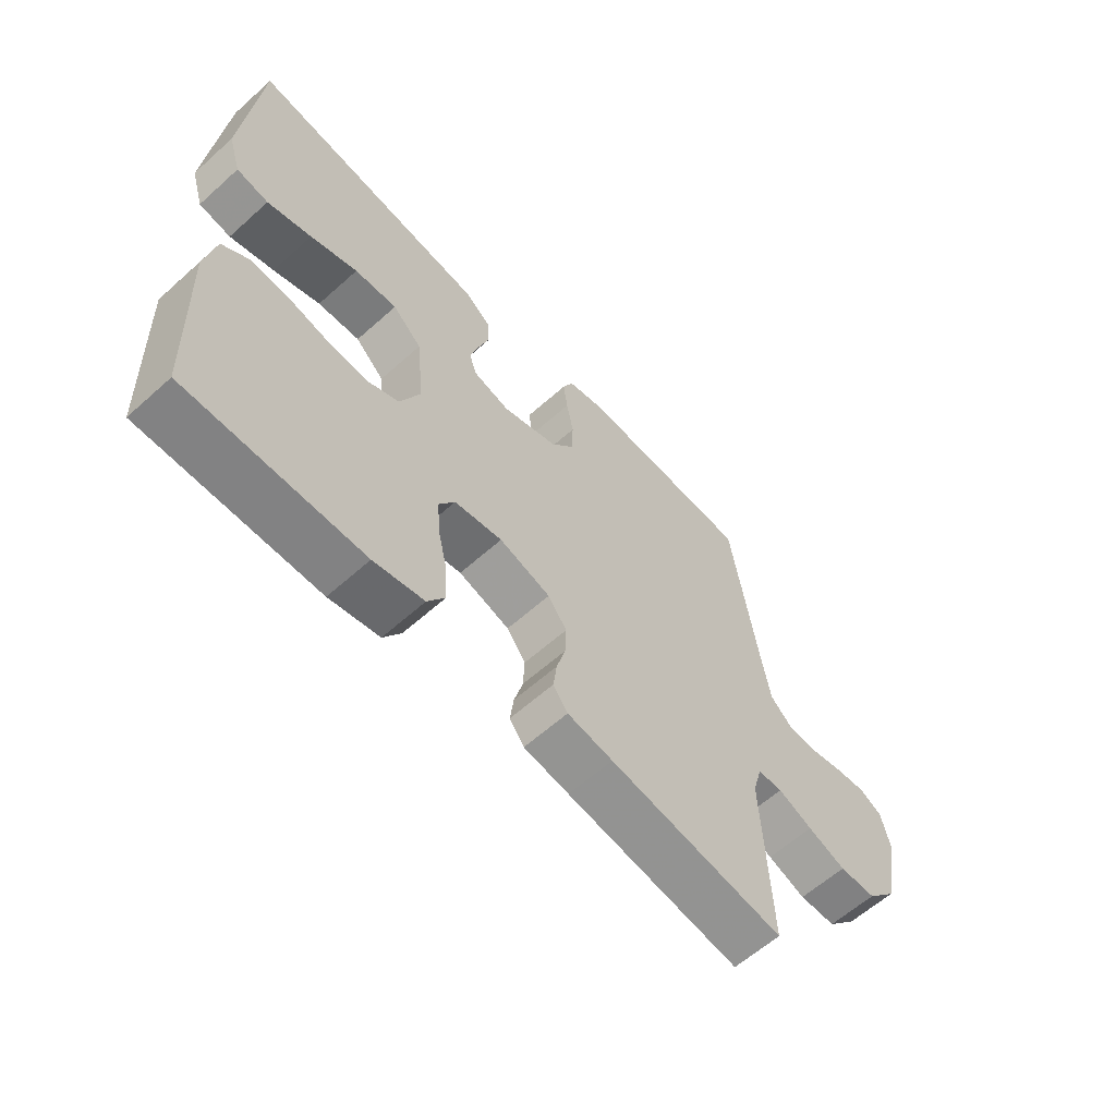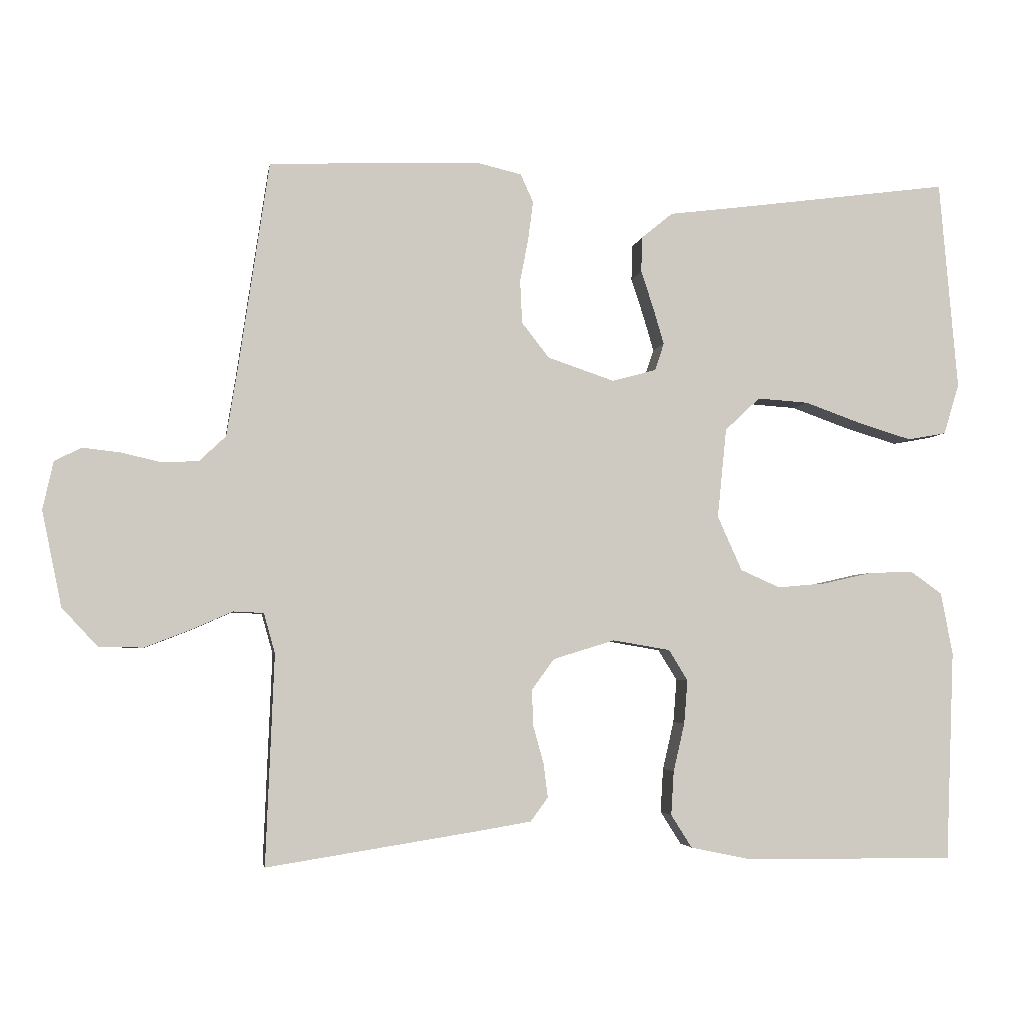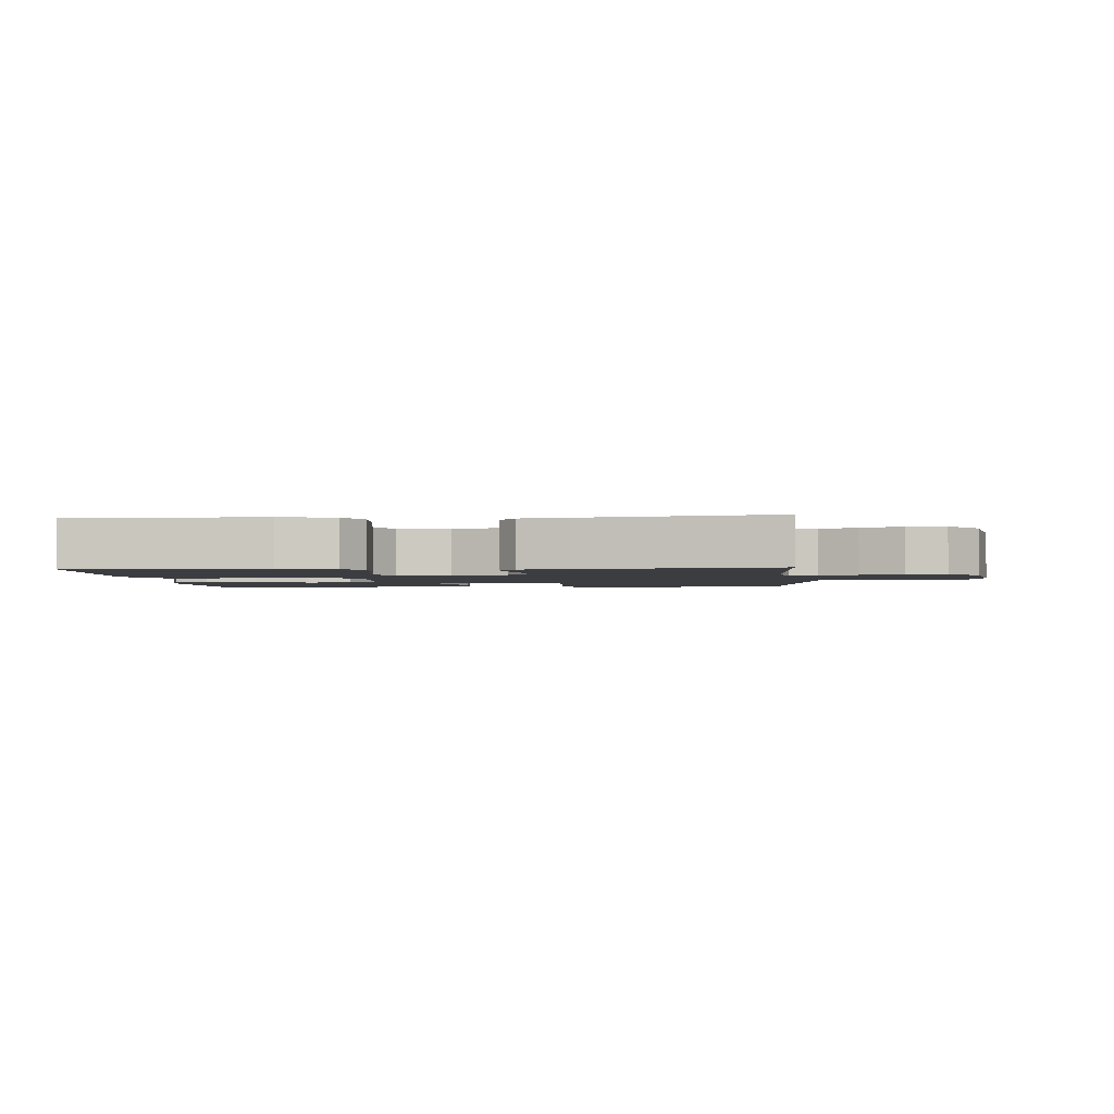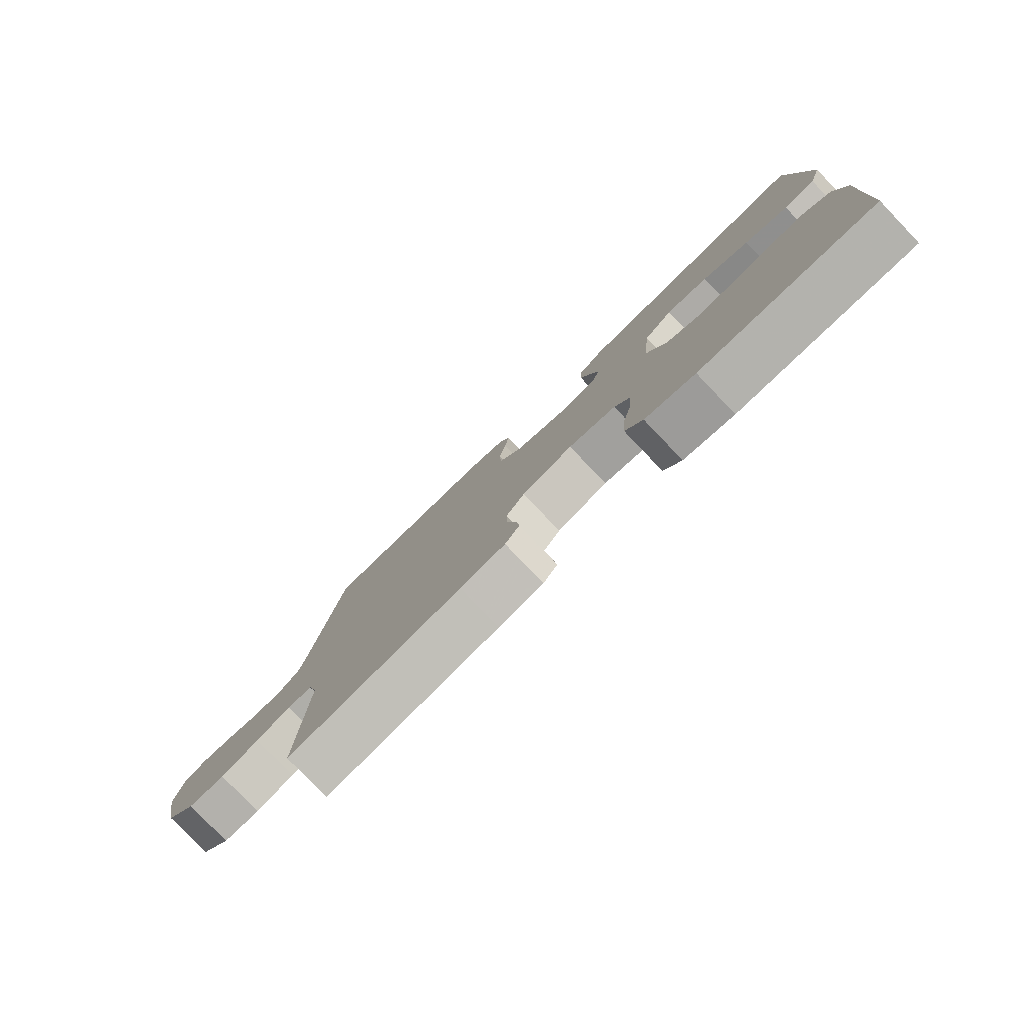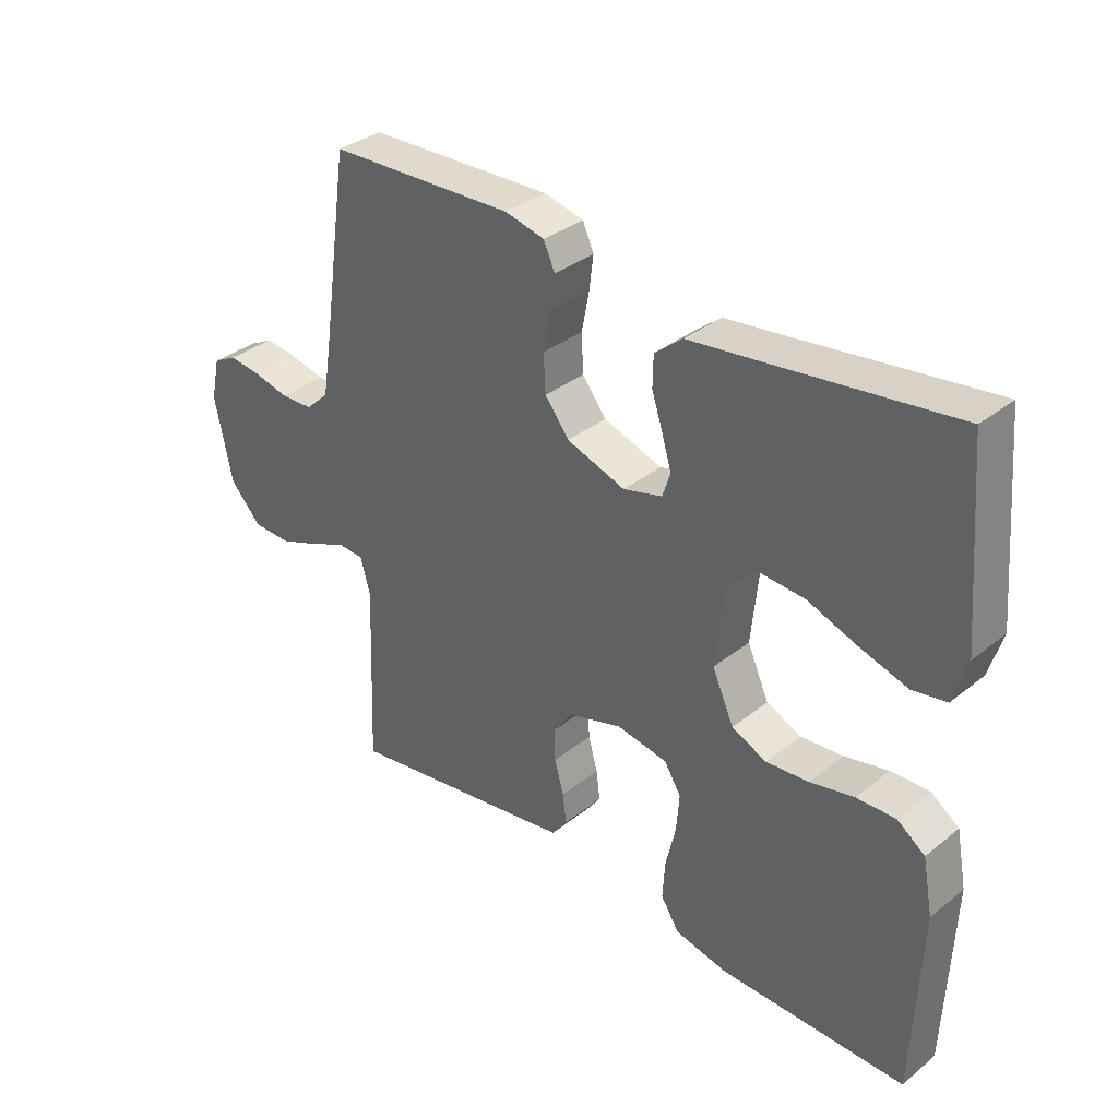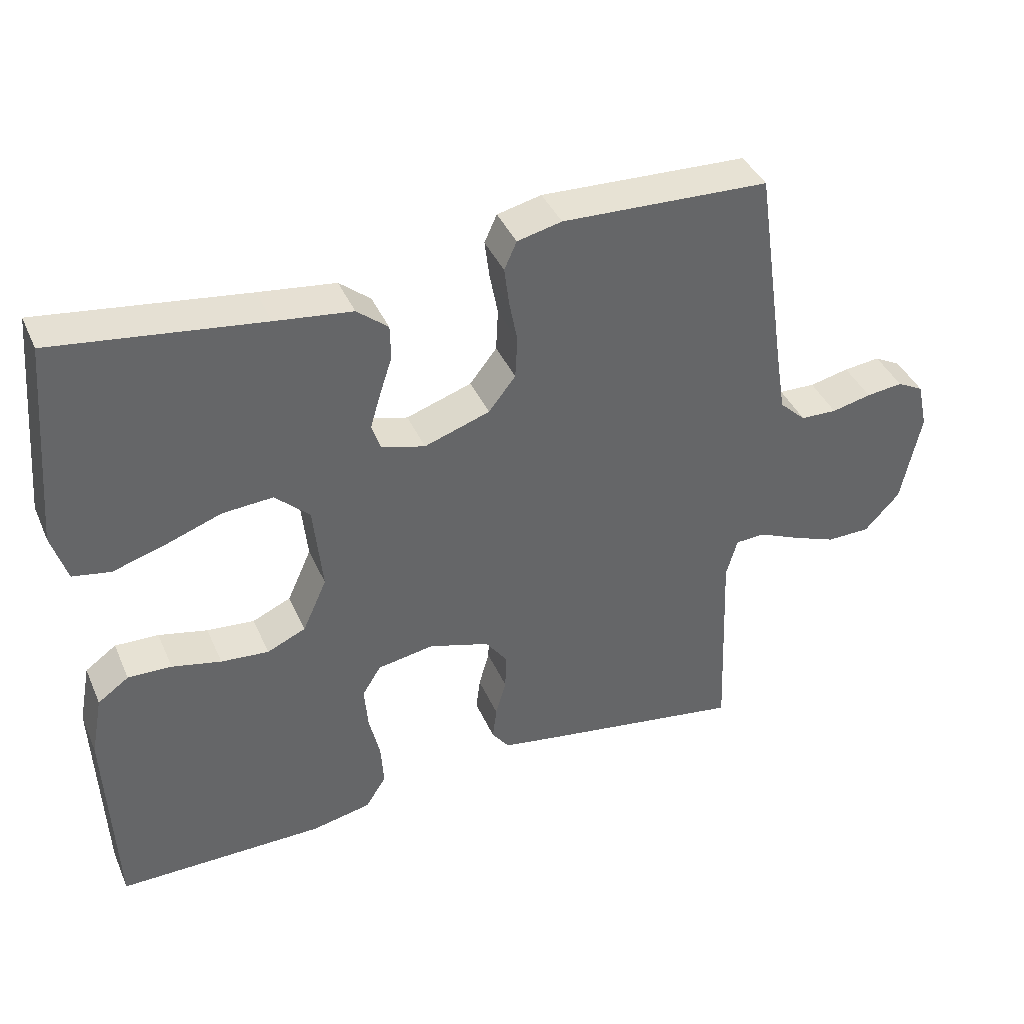
<metadata>
{"format":"obj","ext":"obj","renderer":"f3d","projection":"perspective","resolution":1024,"background":"white","views":[{"elev":-61.0,"azim":132.4,"up":"+Z"},{"elev":-3.8,"azim":-8.9,"up":"+Z"},{"elev":-2.3,"azim":-175.4,"up":"+Y"},{"elev":-79.7,"azim":43.8,"up":"+Z"},{"elev":34.5,"azim":43.2,"up":"+Z"},{"elev":40.1,"azim":157.7,"up":"+Z"}]}
</metadata>
<code>
v 0.5 0.07 0.5
v 0.526 0.07 0.2
v 0.504 0.07 0.128
v 0.449 0.07 0.118
v 0.373 0.07 0.141
v 0.292 0.07 0.17
v 0.219 0.07 0.175
v 0.169 0.07 0.128
v 0.156 0.07 0
v 0.191 0.07 -0.078
v 0.247 0.07 -0.103
v 0.316 0.07 -0.097
v 0.387 0.07 -0.081
v 0.45 0.07 -0.079
v 0.495 0.07 -0.111
v 0.512 0.07 -0.2
v 0.5 0.07 -0.5
v 0.2 0.07 -0.498
v 0.114 0.07 -0.48
v 0.084 0.07 -0.433
v 0.088 0.07 -0.37
v 0.104 0.07 -0.301
v 0.109 0.07 -0.239
v 0.082 0.07 -0.195
v 0 0.07 -0.181
v -0.088 0.07 -0.208
v -0.12 0.07 -0.252
v -0.118 0.07 -0.304
v -0.103 0.07 -0.358
v -0.097 0.07 -0.406
v -0.122 0.07 -0.44
v -0.2 0.07 -0.453
v -0.5 0.07 -0.5
v -0.488 0.07 -0.2
v -0.504 0.07 -0.143
v -0.547 0.07 -0.141
v -0.606 0.07 -0.167
v -0.671 0.07 -0.192
v -0.734 0.07 -0.191
v -0.785 0.07 -0.136
v -0.813 0.07 0
v -0.798 0.07 0.068
v -0.76 0.07 0.088
v -0.707 0.07 0.082
v -0.65 0.07 0.069
v -0.597 0.07 0.071
v -0.559 0.07 0.107
v -0.544 0.07 0.2
v -0.5 0.07 0.5
v -0.2 0.07 0.512
v -0.136 0.07 0.497
v -0.118 0.07 0.457
v -0.125 0.07 0.402
v -0.137 0.07 0.34
v -0.134 0.07 0.279
v -0.095 0.07 0.229
v 0 0.07 0.197
v 0.063 0.07 0.214
v 0.076 0.07 0.253
v 0.061 0.07 0.304
v 0.043 0.07 0.359
v 0.044 0.07 0.409
v 0.089 0.07 0.446
v 0.2 0.07 0.46
v 0.5 0 0.5
v 0.526 0 0.2
v 0.504 0 0.128
v 0.449 0 0.118
v 0.373 0 0.141
v 0.292 0 0.17
v 0.219 0 0.175
v 0.169 0 0.128
v 0.156 0 0
v 0.191 0 -0.078
v 0.247 0 -0.103
v 0.316 0 -0.097
v 0.387 0 -0.081
v 0.45 0 -0.079
v 0.495 0 -0.111
v 0.512 0 -0.2
v 0.5 0 -0.5
v 0.2 0 -0.498
v 0.114 0 -0.48
v 0.084 0 -0.433
v 0.088 0 -0.37
v 0.104 0 -0.301
v 0.109 0 -0.239
v 0.082 0 -0.195
v 0 0 -0.181
v -0.088 0 -0.208
v -0.12 0 -0.252
v -0.118 0 -0.304
v -0.103 0 -0.358
v -0.097 0 -0.406
v -0.122 0 -0.44
v -0.2 0 -0.453
v -0.5 0 -0.5
v -0.488 0 -0.2
v -0.504 0 -0.143
v -0.547 0 -0.141
v -0.606 0 -0.167
v -0.671 0 -0.192
v -0.734 0 -0.191
v -0.785 0 -0.136
v -0.813 0 0
v -0.798 0 0.068
v -0.76 0 0.088
v -0.707 0 0.082
v -0.65 0 0.069
v -0.597 0 0.071
v -0.559 0 0.107
v -0.544 0 0.2
v -0.5 0 0.5
v -0.2 0 0.512
v -0.136 0 0.497
v -0.118 0 0.457
v -0.125 0 0.402
v -0.137 0 0.34
v -0.134 0 0.279
v -0.095 0 0.229
v 0 0 0.197
v 0.063 0 0.214
v 0.076 0 0.253
v 0.061 0 0.304
v 0.043 0 0.359
v 0.044 0 0.409
v 0.089 0 0.446
v 0.2 0 0.46
f 61 62 63 64
f 60 61 64 1
f 59 60 1 2
f 58 59 2
f 57 58 2
f 51 52 53 54
f 49 50 51 54
f 48 49 54 55
f 47 48 55 56
f 42 43 44 45
f 40 41 42 45
f 40 45 46
f 36 37 38 39
f 36 39 40 46
f 31 32 33 34
f 31 34 35
f 28 29 30 31
f 27 28 31 35
f 26 27 35
f 25 26 35
f 19 20 21 22
f 19 22 23
f 18 19 23
f 17 18 23
f 16 17 23 24
f 12 13 14 15
f 11 12 15 16
f 3 4 5 6
f 2 3 6
f 57 2 6 7
f 46 47 56 57
f 35 36 46 57
f 25 35 57
f 11 16 24 25
f 10 11 25
f 9 10 25 57
f 8 9 57
f 7 8 57
f 128 127 126 125
f 65 128 125 124
f 66 65 124 123
f 66 123 122
f 66 122 121
f 118 117 116 115
f 118 115 114 113
f 119 118 113 112
f 120 119 112 111
f 109 108 107 106
f 109 106 105 104
f 110 109 104
f 103 102 101 100
f 110 104 103 100
f 98 97 96 95
f 99 98 95
f 95 94 93 92
f 99 95 92 91
f 99 91 90
f 99 90 89
f 86 85 84 83
f 87 86 83
f 87 83 82
f 87 82 81
f 88 87 81 80
f 79 78 77 76
f 80 79 76 75
f 70 69 68 67
f 70 67 66
f 71 70 66 121
f 121 120 111 110
f 121 110 100 99
f 121 99 89
f 89 88 80 75
f 89 75 74
f 121 89 74 73
f 121 73 72
f 121 72 71
f 1 65 66 2
f 2 66 67 3
f 3 67 68 4
f 4 68 69 5
f 5 69 70 6
f 6 70 71 7
f 7 71 72 8
f 8 72 73 9
f 9 73 74 10
f 10 74 75 11
f 11 75 76 12
f 12 76 77 13
f 13 77 78 14
f 14 78 79 15
f 15 79 80 16
f 16 80 81 17
f 17 81 82 18
f 18 82 83 19
f 19 83 84 20
f 20 84 85 21
f 21 85 86 22
f 22 86 87 23
f 23 87 88 24
f 24 88 89 25
f 25 89 90 26
f 26 90 91 27
f 27 91 92 28
f 28 92 93 29
f 29 93 94 30
f 30 94 95 31
f 31 95 96 32
f 32 96 97 33
f 33 97 98 34
f 34 98 99 35
f 35 99 100 36
f 36 100 101 37
f 37 101 102 38
f 38 102 103 39
f 39 103 104 40
f 40 104 105 41
f 41 105 106 42
f 42 106 107 43
f 43 107 108 44
f 44 108 109 45
f 45 109 110 46
f 46 110 111 47
f 47 111 112 48
f 48 112 113 49
f 49 113 114 50
f 50 114 115 51
f 51 115 116 52
f 52 116 117 53
f 53 117 118 54
f 54 118 119 55
f 55 119 120 56
f 56 120 121 57
f 57 121 122 58
f 58 122 123 59
f 59 123 124 60
f 60 124 125 61
f 61 125 126 62
f 62 126 127 63
f 63 127 128 64
f 64 128 65 1

</code>
